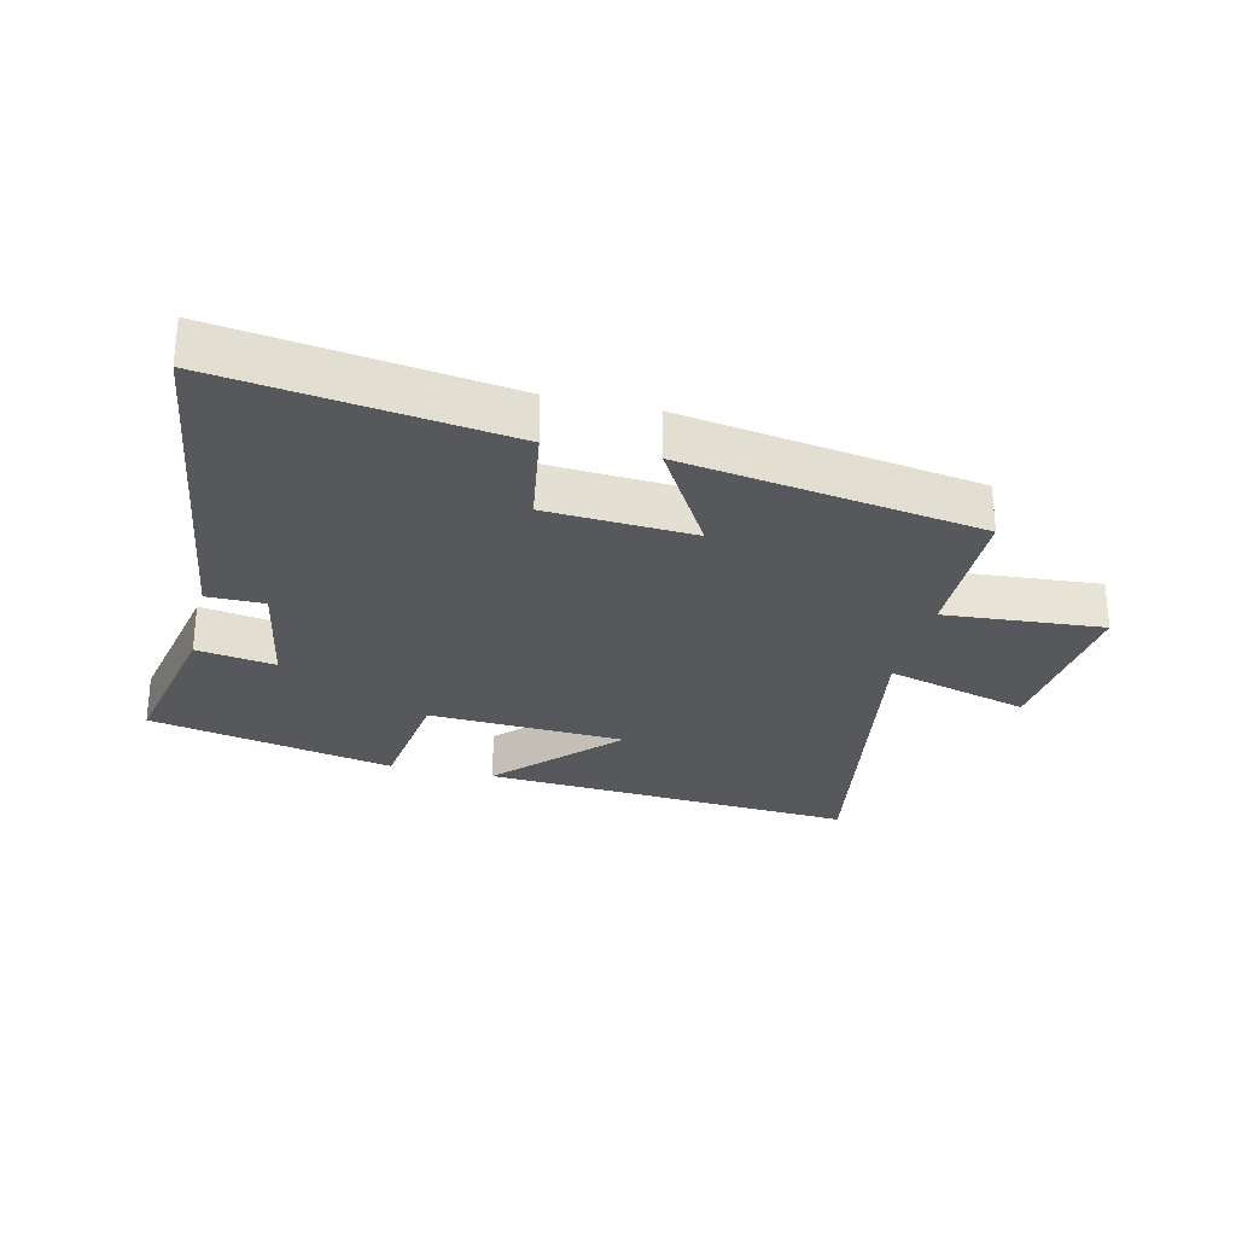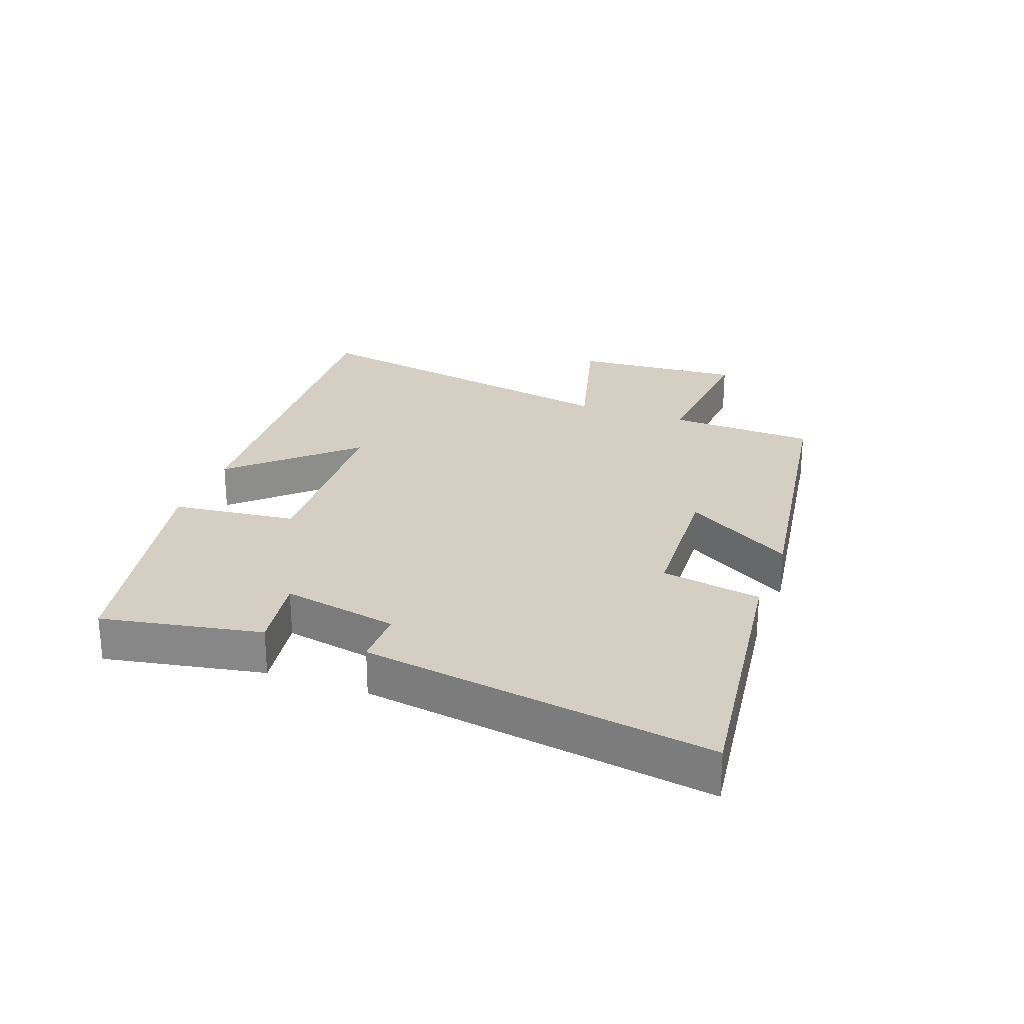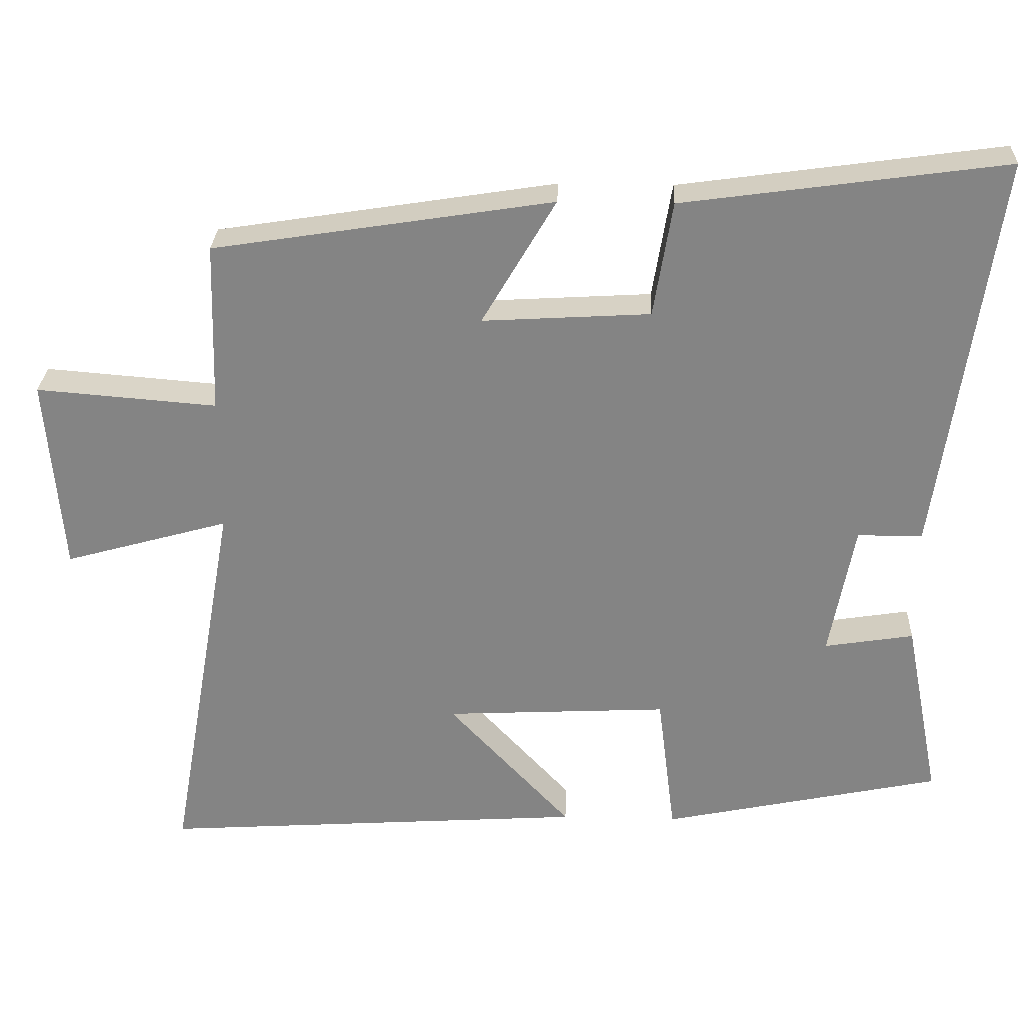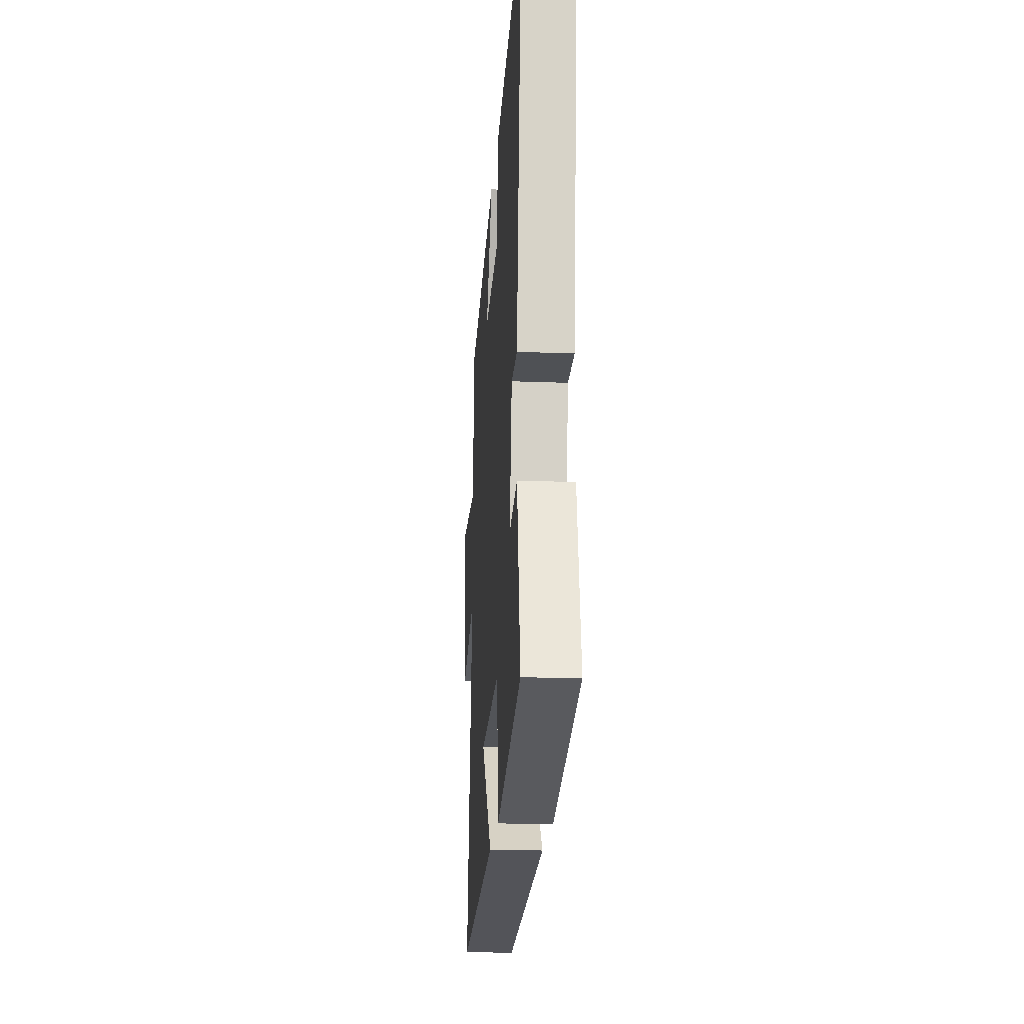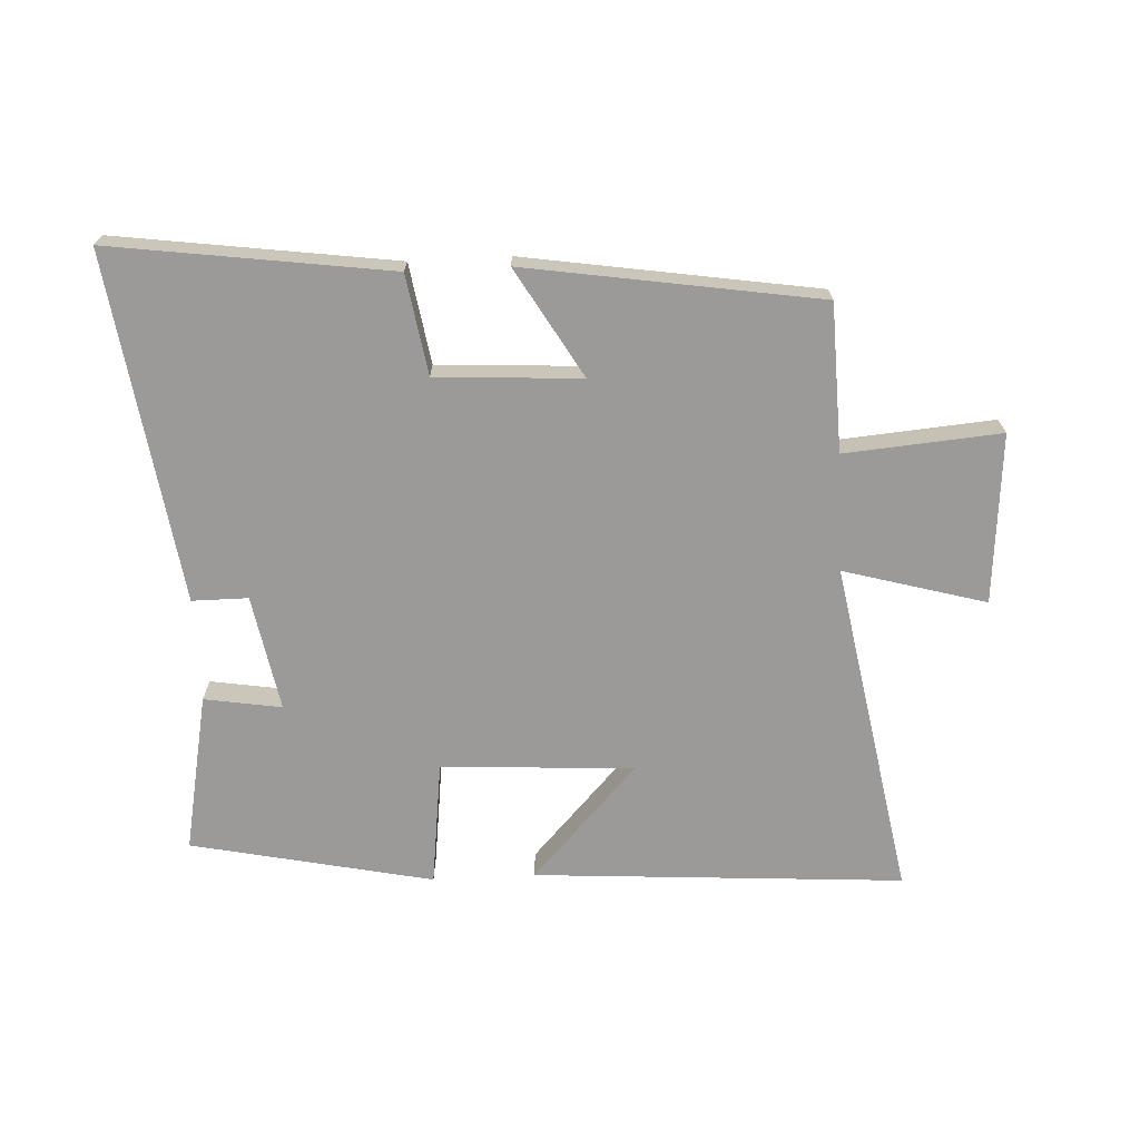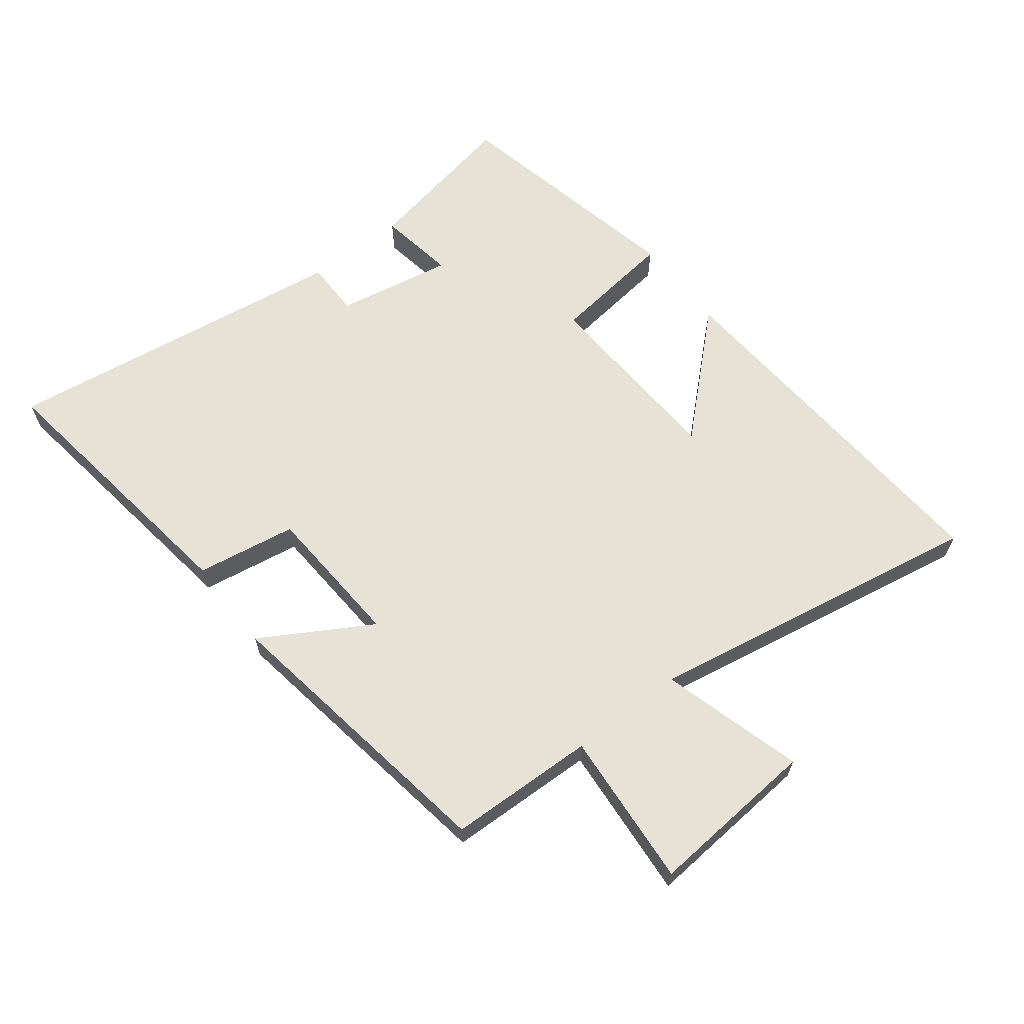
<metadata>
{"format":"obj","ext":"obj","renderer":"f3d","projection":"perspective","resolution":1024,"background":"white","views":[{"elev":-27.8,"azim":-13.6,"up":"+Y"},{"elev":25.7,"azim":-69.4,"up":"+Y"},{"elev":28.3,"azim":-177.7,"up":"+Z"},{"elev":-20.0,"azim":-94.0,"up":"+Z"},{"elev":-69.4,"azim":2.9,"up":"+Y"},{"elev":63.7,"azim":52.3,"up":"+Y"}]}
</metadata>
<code>
v -0.579 0.07 0.562
v -0.132 0.07 0.5
v -0.106 0.07 0.34
v 0.126 0.07 0.326
v 0.024 0.07 0.5
v 0.493 0.07 0.426
v 0.5 0.07 0.19
v 0.75 0.07 0.21
v 0.728 0.07 -0.062
v 0.5 0.07 0.002
v 0.596 0.07 -0.54
v 0.002 0.07 -0.5
v 0.173 0.07 -0.316
v -0.137 0.07 -0.3
v -0.162 0.07 -0.5
v -0.55 0.07 -0.418
v -0.5 0.07 -0.163
v -0.376 0.07 -0.183
v -0.41 0.07 0.003
v -0.5 0.07 0.003
v -0.579 0 0.562
v -0.132 0 0.5
v -0.106 0 0.34
v 0.126 0 0.326
v 0.024 0 0.5
v 0.493 0 0.426
v 0.5 0 0.19
v 0.75 0 0.21
v 0.728 0 -0.062
v 0.5 0 0.002
v 0.596 0 -0.54
v 0.002 0 -0.5
v 0.173 0 -0.316
v -0.137 0 -0.3
v -0.162 0 -0.5
v -0.55 0 -0.418
v -0.5 0 -0.163
v -0.376 0 -0.183
v -0.41 0 0.003
v -0.5 0 0.003
f 19 20 1 2
f 18 19 2 3
f 15 16 17 18
f 14 15 18 3
f 13 14 3 4
f 10 11 12 13
f 10 13 4
f 7 8 9 10
f 6 7 10
f 4 5 6 10
f 22 21 40 39
f 23 22 39 38
f 38 37 36 35
f 23 38 35 34
f 24 23 34 33
f 33 32 31 30
f 24 33 30
f 30 29 28 27
f 30 27 26
f 30 26 25 24
f 1 21 22 2
f 2 22 23 3
f 3 23 24 4
f 4 24 25 5
f 5 25 26 6
f 6 26 27 7
f 7 27 28 8
f 8 28 29 9
f 9 29 30 10
f 10 30 31 11
f 11 31 32 12
f 12 32 33 13
f 13 33 34 14
f 14 34 35 15
f 15 35 36 16
f 16 36 37 17
f 17 37 38 18
f 18 38 39 19
f 19 39 40 20
f 20 40 21 1

</code>
